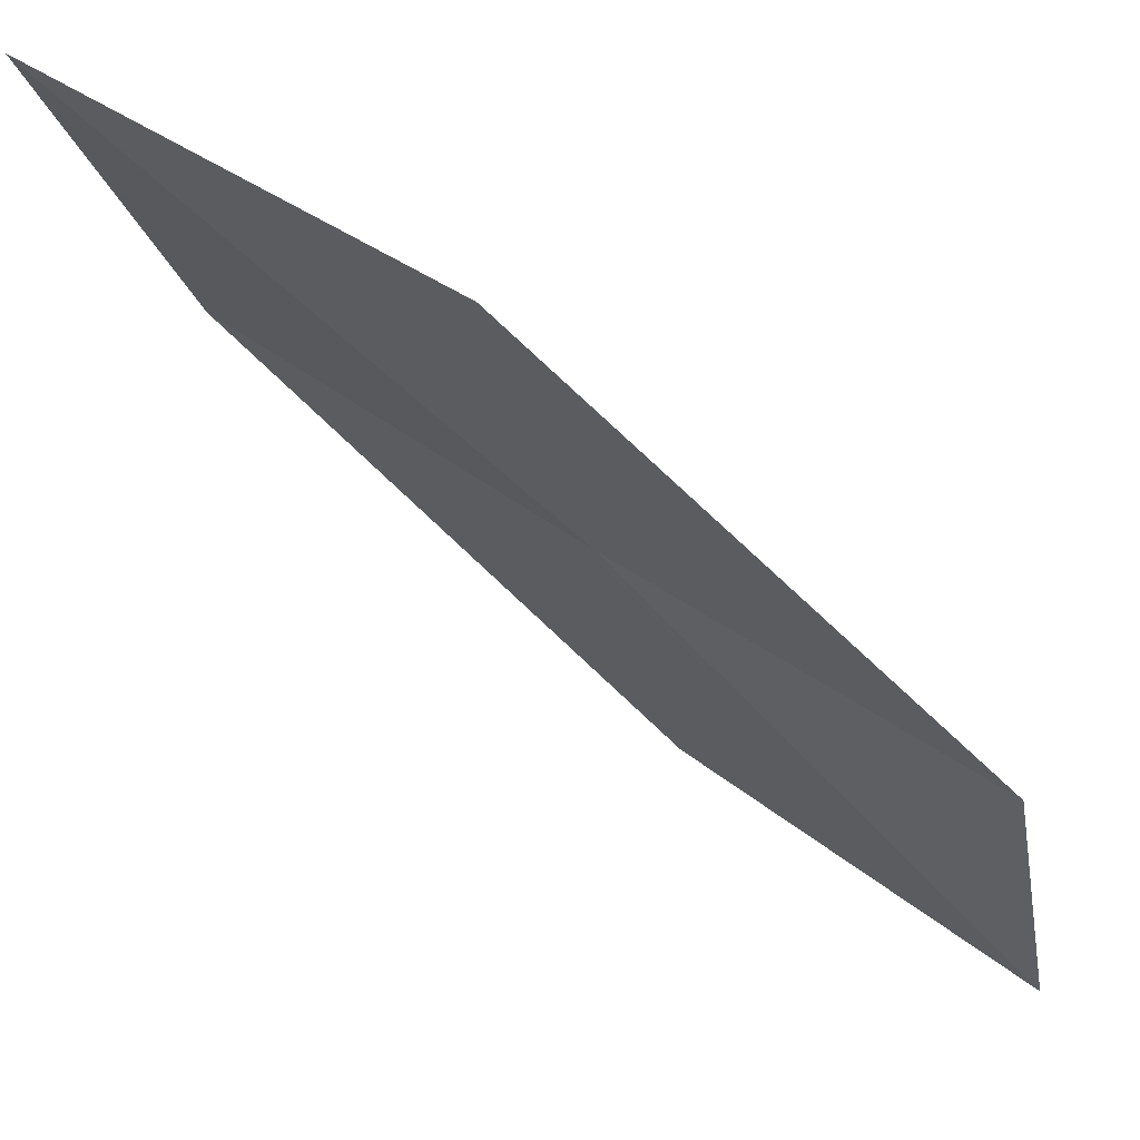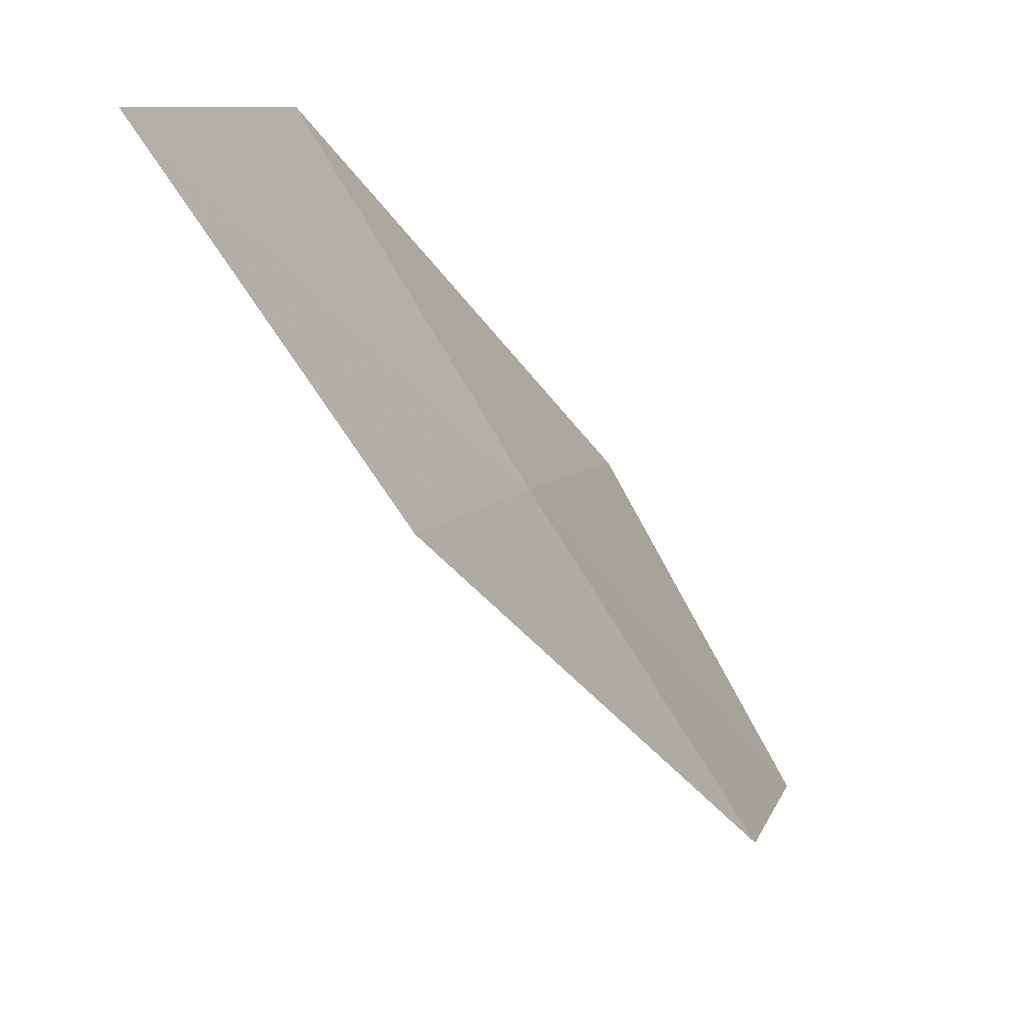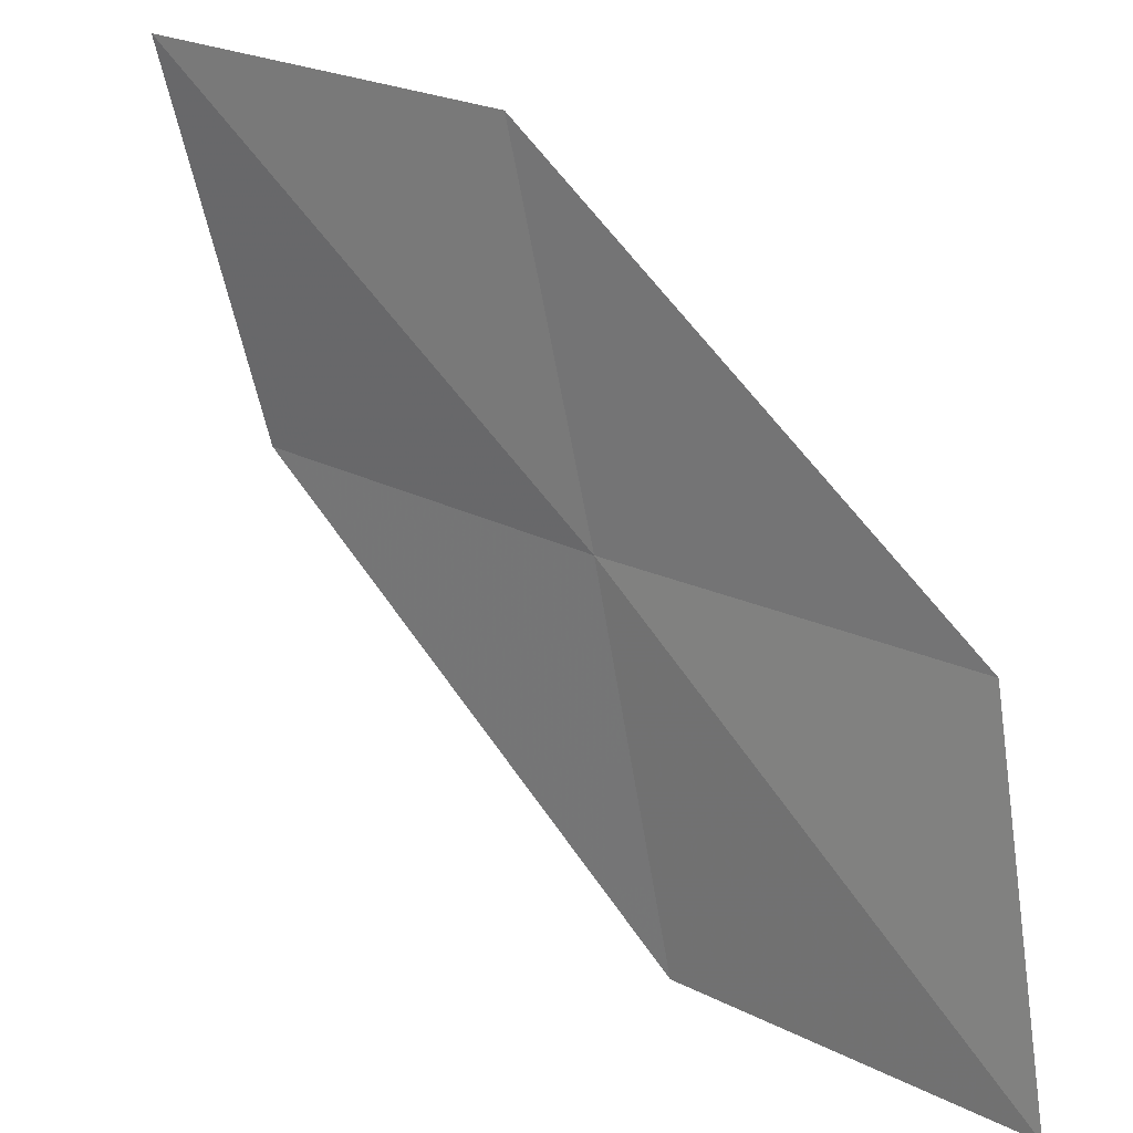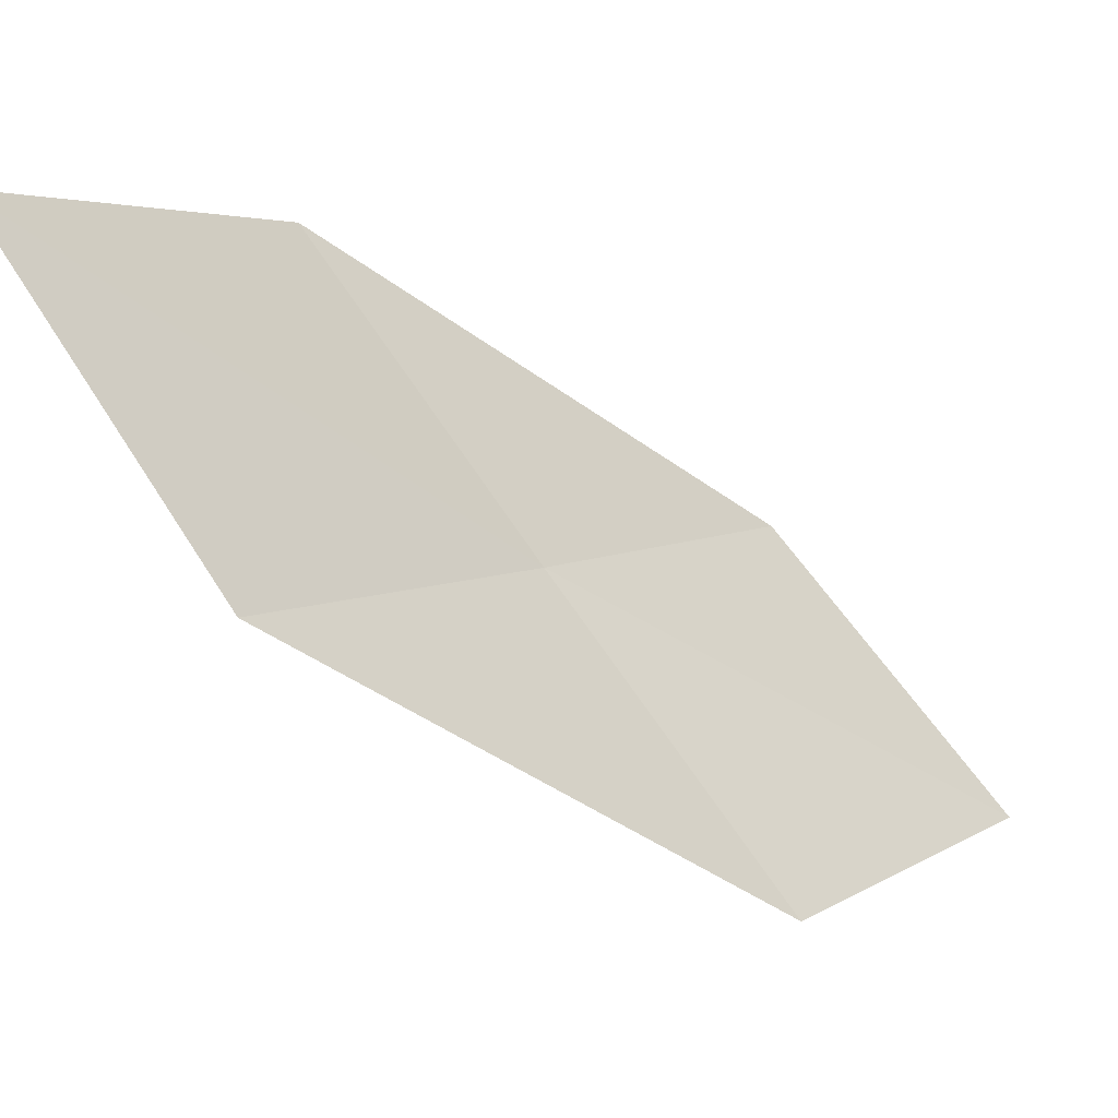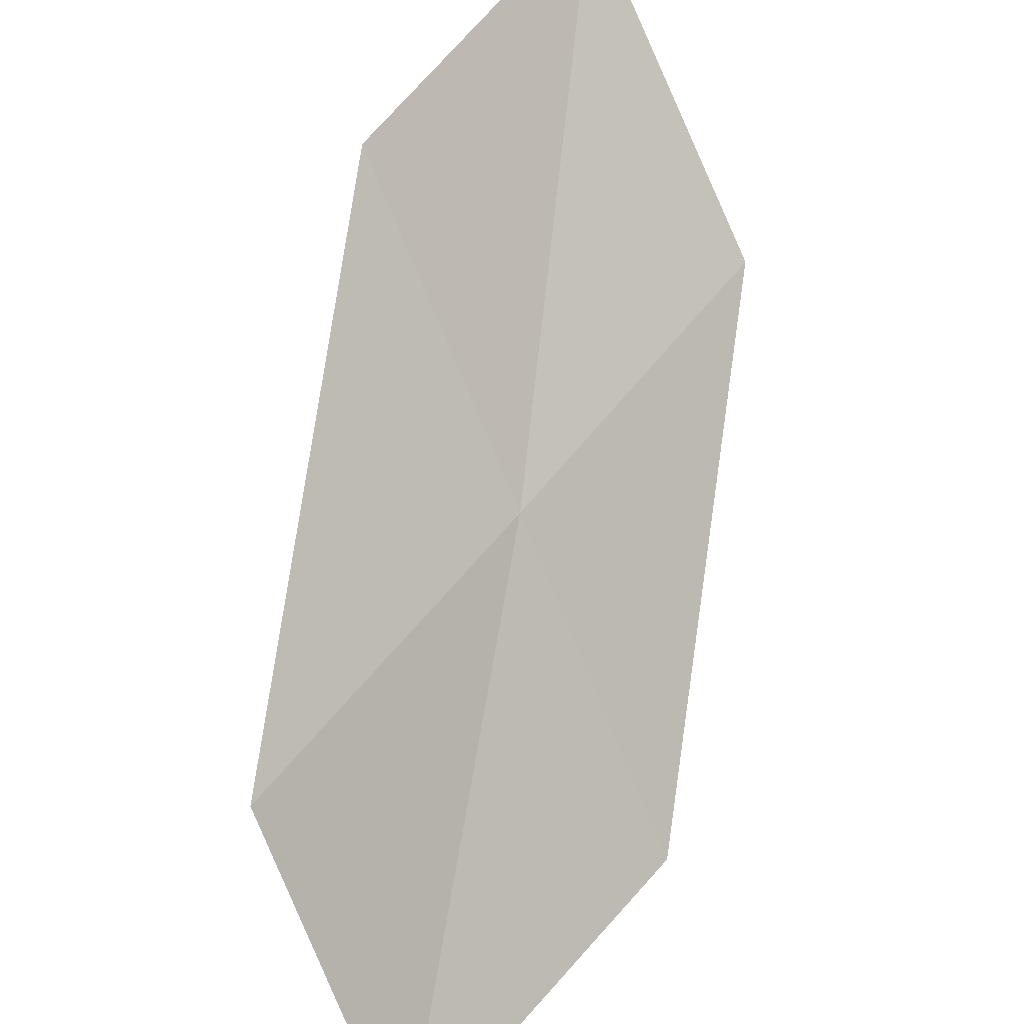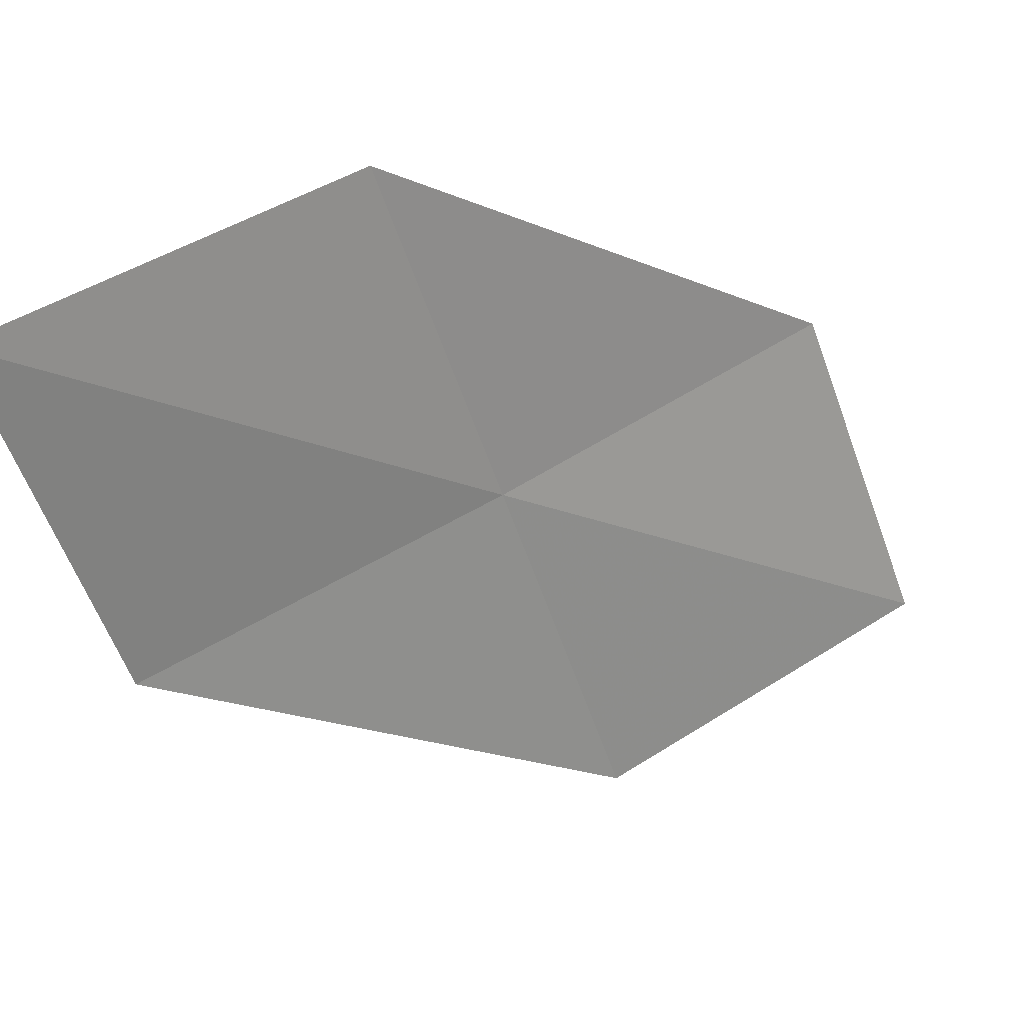
<metadata>
{"format":"obj","ext":"obj","renderer":"f3d","projection":"perspective","resolution":1024,"background":"white","views":[{"elev":75.1,"azim":82.7,"up":"+Y"},{"elev":-70.9,"azim":171.1,"up":"+Y"},{"elev":30.0,"azim":91.7,"up":"+Y"},{"elev":73.0,"azim":-20.7,"up":"+Z"},{"elev":-62.5,"azim":-141.4,"up":"+Z"},{"elev":30.7,"azim":10.1,"up":"+Y"}]}
</metadata>
<code>
v -18.68 11.9 7.187
v -19.47 11.78 8.091
v -19.73 12.88 8.388
v -18.98 12.97 7.415
v -17.9 12.05 6.266
v -18.37 10.82 6.979
v -17.56 11 6.123
f 1 3 2
f 1 4 3
f 1 5 4
f 1 6 7
f 1 7 5
f 1 2 6

</code>
